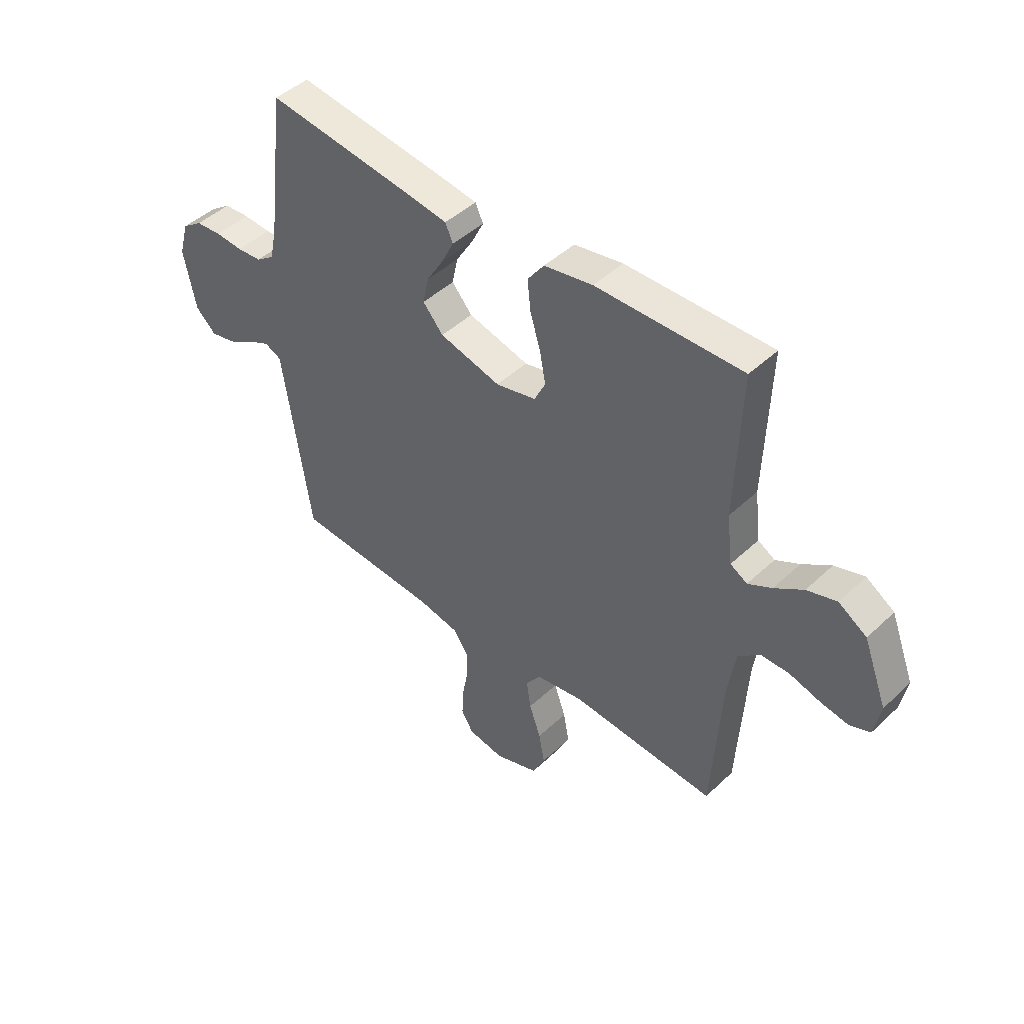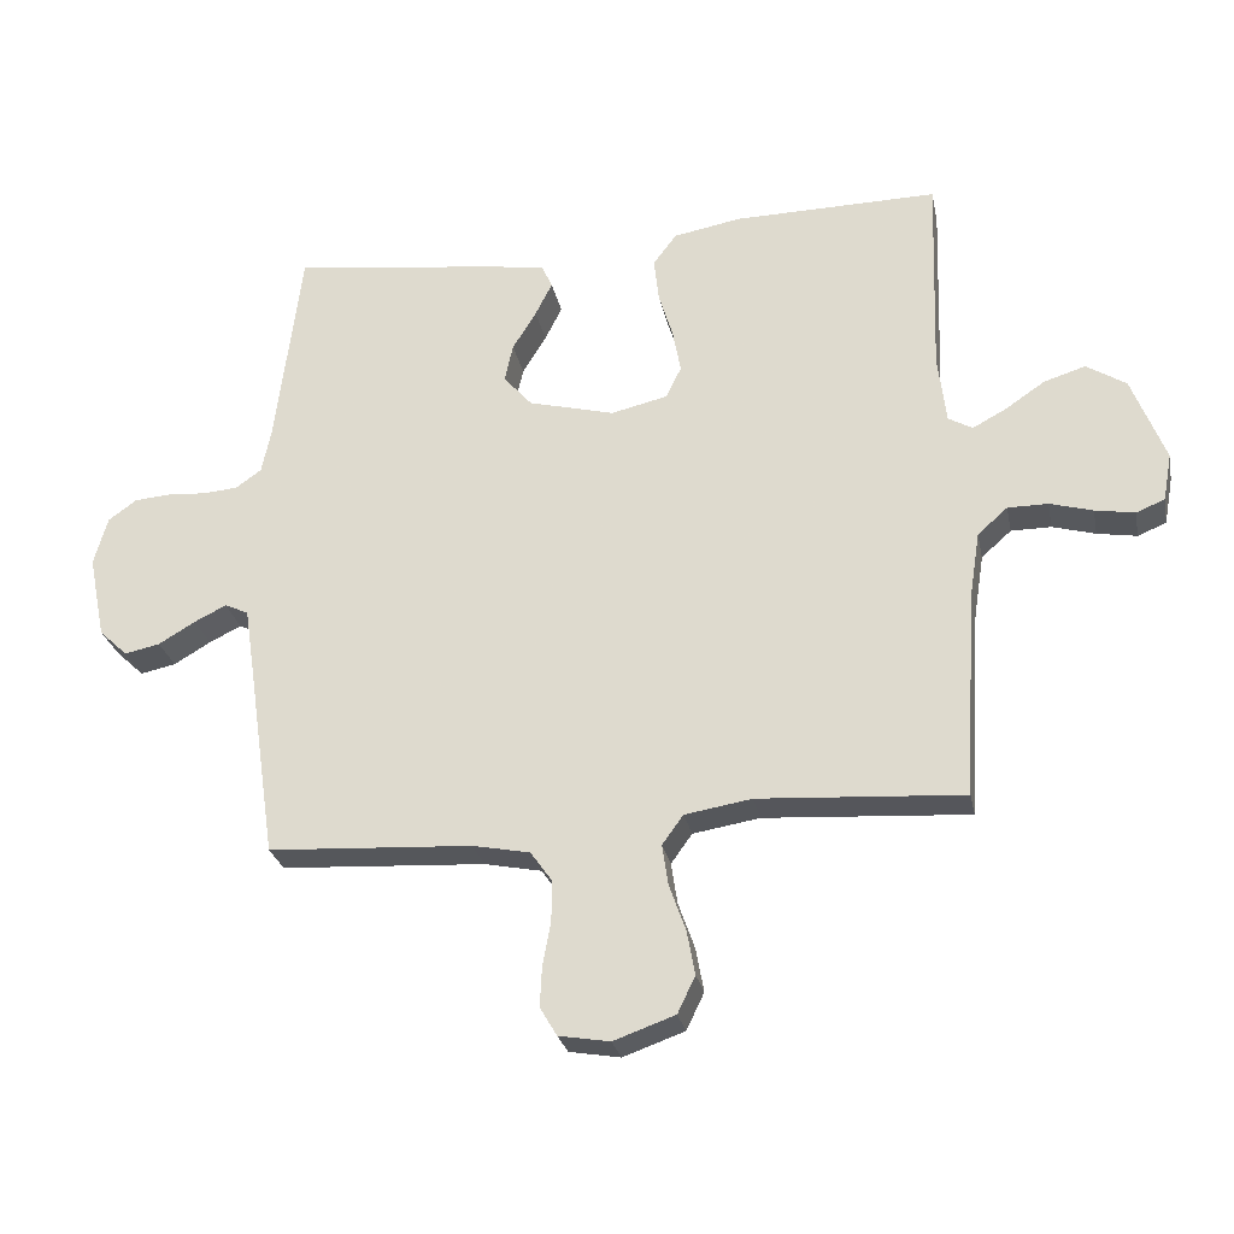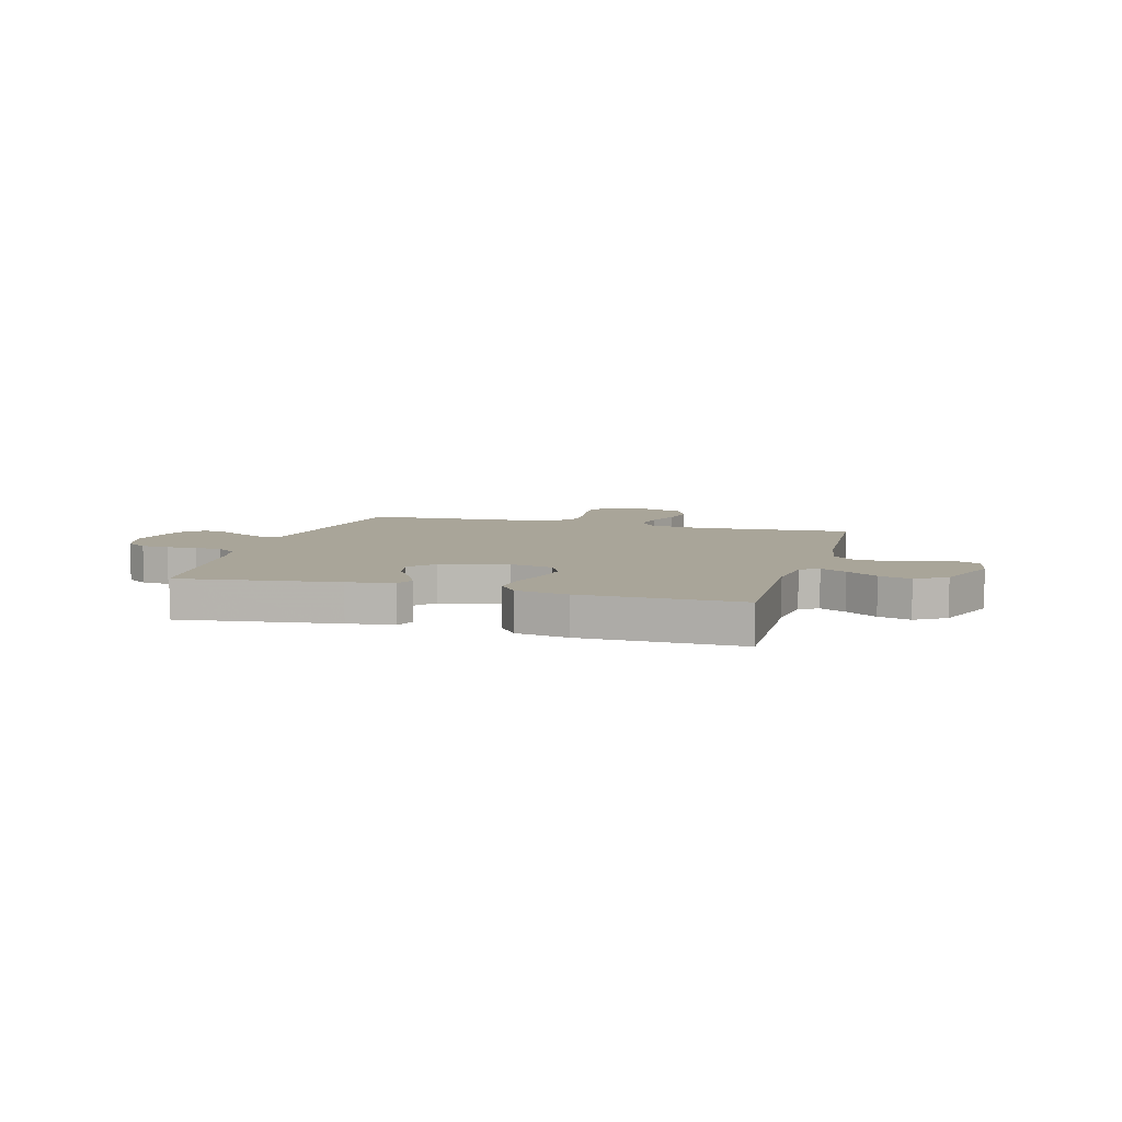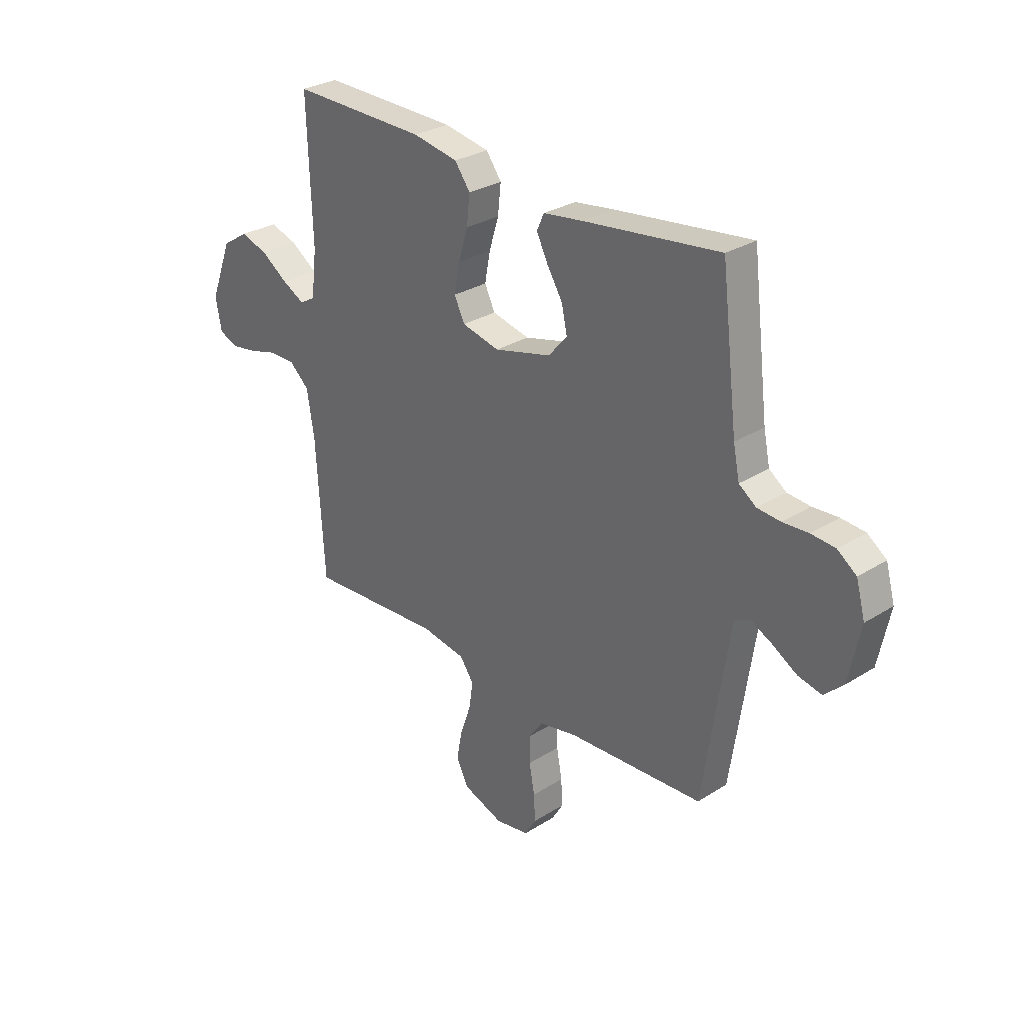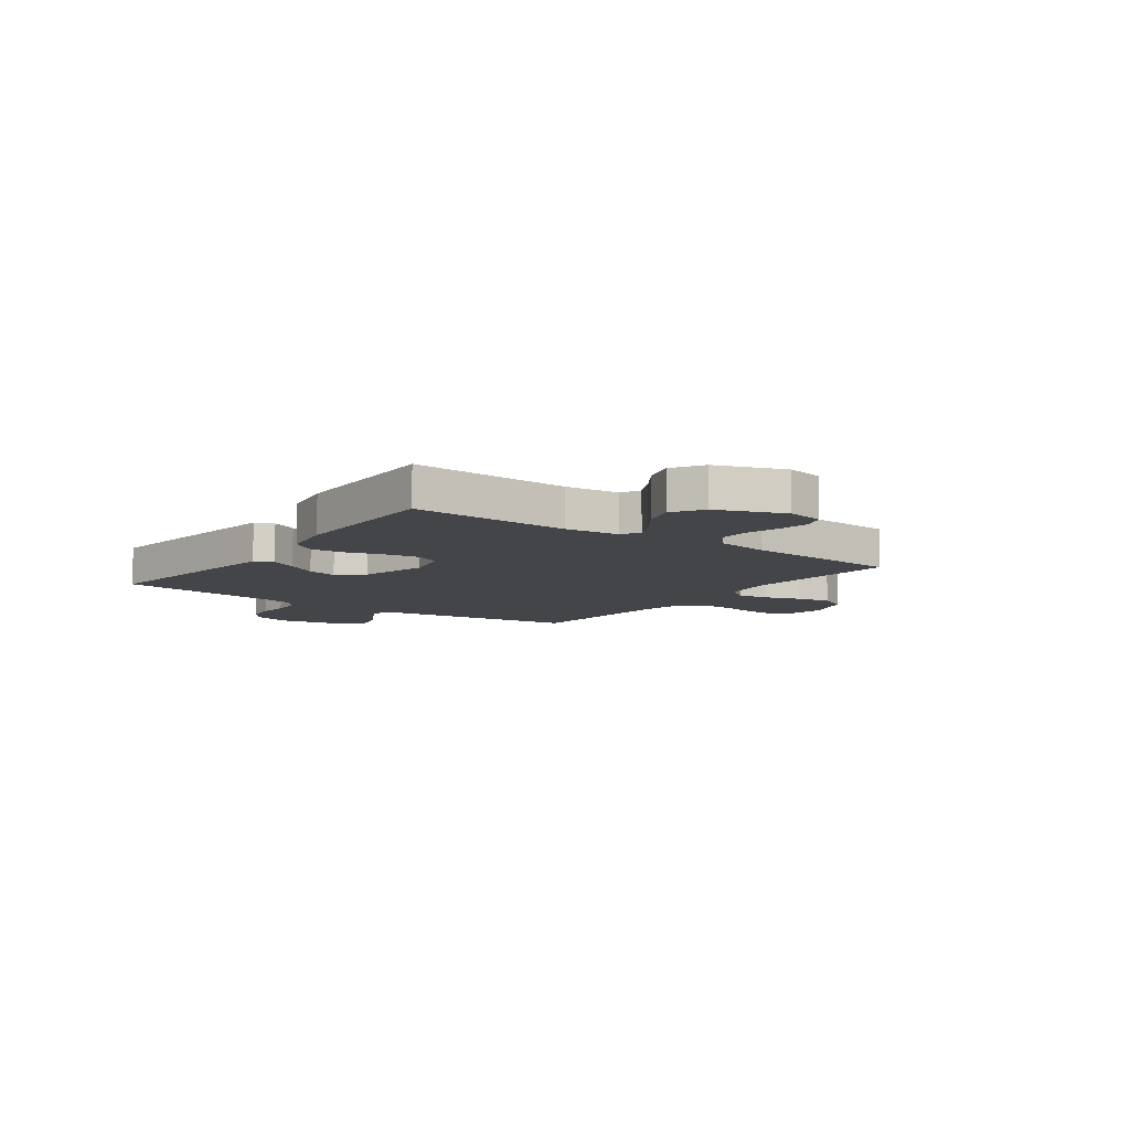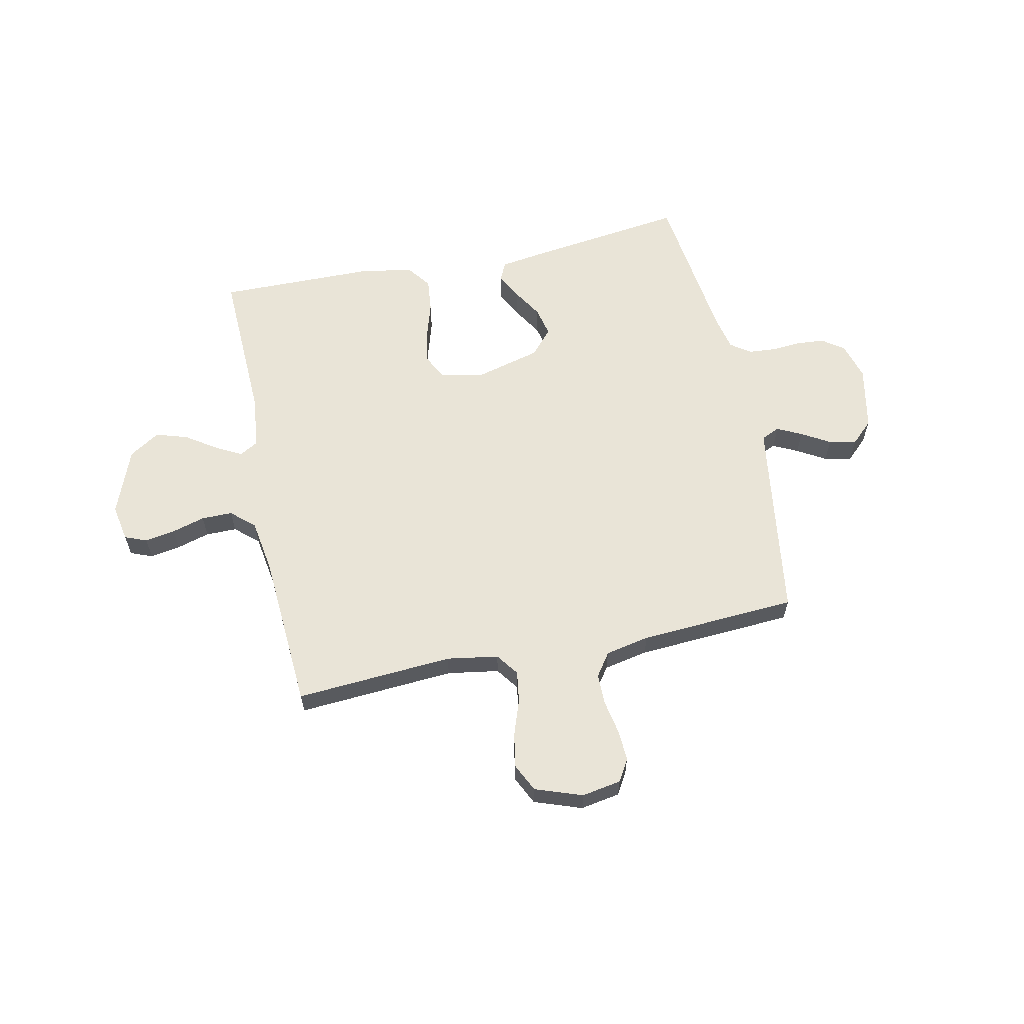
<metadata>
{"format":"obj","ext":"obj","renderer":"f3d","projection":"perspective","resolution":1024,"background":"white","views":[{"elev":45.6,"azim":42.9,"up":"+Z"},{"elev":-27.1,"azim":11.4,"up":"+Z"},{"elev":7.4,"azim":15.7,"up":"+Y"},{"elev":29.4,"azim":-132.8,"up":"+Z"},{"elev":-8.8,"azim":53.7,"up":"+Y"},{"elev":60.8,"azim":168.0,"up":"+Y"}]}
</metadata>
<code>
v -0.5 0.07 -0.5
v -0.544 0.07 -0.2
v -0.557 0.07 -0.113
v -0.592 0.07 -0.097
v -0.639 0.07 -0.12
v -0.693 0.07 -0.152
v -0.745 0.07 -0.163
v -0.787 0.07 -0.123
v -0.812 0.07 0
v -0.792 0.07 0.072
v -0.75 0.07 0.102
v -0.697 0.07 0.106
v -0.64 0.07 0.102
v -0.589 0.07 0.106
v -0.551 0.07 0.133
v -0.537 0.07 0.2
v -0.5 0.07 0.5
v -0.2 0.07 0.461
v -0.112 0.07 0.448
v -0.096 0.07 0.413
v -0.121 0.07 0.363
v -0.156 0.07 0.306
v -0.168 0.07 0.25
v -0.126 0.07 0.202
v 0 0.07 0.169
v 0.083 0.07 0.188
v 0.106 0.07 0.235
v 0.094 0.07 0.299
v 0.073 0.07 0.368
v 0.066 0.07 0.432
v 0.1 0.07 0.478
v 0.2 0.07 0.496
v 0.5 0.07 0.5
v 0.49 0.07 0.2
v 0.502 0.07 0.099
v 0.537 0.07 0.079
v 0.586 0.07 0.105
v 0.645 0.07 0.145
v 0.706 0.07 0.164
v 0.764 0.07 0.127
v 0.813 0.07 0
v 0.8 0.07 -0.07
v 0.758 0.07 -0.087
v 0.7 0.07 -0.077
v 0.637 0.07 -0.059
v 0.578 0.07 -0.059
v 0.534 0.07 -0.098
v 0.518 0.07 -0.2
v 0.5 0.07 -0.5
v 0.2 0.07 -0.48
v 0.102 0.07 -0.496
v 0.071 0.07 -0.539
v 0.08 0.07 -0.599
v 0.104 0.07 -0.667
v 0.116 0.07 -0.732
v 0.09 0.07 -0.786
v 0 0.07 -0.818
v -0.075 0.07 -0.805
v -0.1 0.07 -0.763
v -0.097 0.07 -0.704
v -0.085 0.07 -0.639
v -0.085 0.07 -0.579
v -0.116 0.07 -0.535
v -0.2 0.07 -0.518
v -0.5 0 -0.5
v -0.544 0 -0.2
v -0.557 0 -0.113
v -0.592 0 -0.097
v -0.639 0 -0.12
v -0.693 0 -0.152
v -0.745 0 -0.163
v -0.787 0 -0.123
v -0.812 0 0
v -0.792 0 0.072
v -0.75 0 0.102
v -0.697 0 0.106
v -0.64 0 0.102
v -0.589 0 0.106
v -0.551 0 0.133
v -0.537 0 0.2
v -0.5 0 0.5
v -0.2 0 0.461
v -0.112 0 0.448
v -0.096 0 0.413
v -0.121 0 0.363
v -0.156 0 0.306
v -0.168 0 0.25
v -0.126 0 0.202
v 0 0 0.169
v 0.083 0 0.188
v 0.106 0 0.235
v 0.094 0 0.299
v 0.073 0 0.368
v 0.066 0 0.432
v 0.1 0 0.478
v 0.2 0 0.496
v 0.5 0 0.5
v 0.49 0 0.2
v 0.502 0 0.099
v 0.537 0 0.079
v 0.586 0 0.105
v 0.645 0 0.145
v 0.706 0 0.164
v 0.764 0 0.127
v 0.813 0 0
v 0.8 0 -0.07
v 0.758 0 -0.087
v 0.7 0 -0.077
v 0.637 0 -0.059
v 0.578 0 -0.059
v 0.534 0 -0.098
v 0.518 0 -0.2
v 0.5 0 -0.5
v 0.2 0 -0.48
v 0.102 0 -0.496
v 0.071 0 -0.539
v 0.08 0 -0.599
v 0.104 0 -0.667
v 0.116 0 -0.732
v 0.09 0 -0.786
v 0 0 -0.818
v -0.075 0 -0.805
v -0.1 0 -0.763
v -0.097 0 -0.704
v -0.085 0 -0.639
v -0.085 0 -0.579
v -0.116 0 -0.535
v -0.2 0 -0.518
f 58 59 60 61
f 58 61 62
f 57 58 62
f 56 57 62
f 53 54 55 56
f 52 53 56 62
f 51 52 62 63
f 48 49 50
f 47 48 50 51
f 42 43 44 45
f 40 41 42 45
f 40 45 46
f 37 38 39 40
f 36 37 40 46
f 35 36 46 47
f 31 32 33 34
f 31 34 35
f 28 29 30 31
f 27 28 31 35
f 26 27 35 47
f 19 20 21 22
f 17 18 19 22
f 16 17 22 23
f 15 16 23 24
f 10 11 12 13
f 10 13 14
f 9 10 14
f 8 9 14
f 5 6 7 8
f 4 5 8 14
f 3 4 14 15
f 64 1 2
f 25 26 47 51
f 25 51 63 64
f 15 24 25 64
f 2 3 15 64
f 125 124 123 122
f 126 125 122
f 126 122 121
f 126 121 120
f 120 119 118 117
f 126 120 117 116
f 127 126 116 115
f 114 113 112
f 115 114 112 111
f 109 108 107 106
f 109 106 105 104
f 110 109 104
f 104 103 102 101
f 110 104 101 100
f 111 110 100 99
f 98 97 96 95
f 99 98 95
f 95 94 93 92
f 99 95 92 91
f 111 99 91 90
f 86 85 84 83
f 86 83 82 81
f 87 86 81 80
f 88 87 80 79
f 77 76 75 74
f 78 77 74
f 78 74 73
f 78 73 72
f 72 71 70 69
f 78 72 69 68
f 79 78 68 67
f 66 65 128
f 115 111 90 89
f 128 127 115 89
f 128 89 88 79
f 128 79 67 66
f 1 65 66 2
f 2 66 67 3
f 3 67 68 4
f 4 68 69 5
f 5 69 70 6
f 6 70 71 7
f 7 71 72 8
f 8 72 73 9
f 9 73 74 10
f 10 74 75 11
f 11 75 76 12
f 12 76 77 13
f 13 77 78 14
f 14 78 79 15
f 15 79 80 16
f 16 80 81 17
f 17 81 82 18
f 18 82 83 19
f 19 83 84 20
f 20 84 85 21
f 21 85 86 22
f 22 86 87 23
f 23 87 88 24
f 24 88 89 25
f 25 89 90 26
f 26 90 91 27
f 27 91 92 28
f 28 92 93 29
f 29 93 94 30
f 30 94 95 31
f 31 95 96 32
f 32 96 97 33
f 33 97 98 34
f 34 98 99 35
f 35 99 100 36
f 36 100 101 37
f 37 101 102 38
f 38 102 103 39
f 39 103 104 40
f 40 104 105 41
f 41 105 106 42
f 42 106 107 43
f 43 107 108 44
f 44 108 109 45
f 45 109 110 46
f 46 110 111 47
f 47 111 112 48
f 48 112 113 49
f 49 113 114 50
f 50 114 115 51
f 51 115 116 52
f 52 116 117 53
f 53 117 118 54
f 54 118 119 55
f 55 119 120 56
f 56 120 121 57
f 57 121 122 58
f 58 122 123 59
f 59 123 124 60
f 60 124 125 61
f 61 125 126 62
f 62 126 127 63
f 63 127 128 64
f 64 128 65 1

</code>
